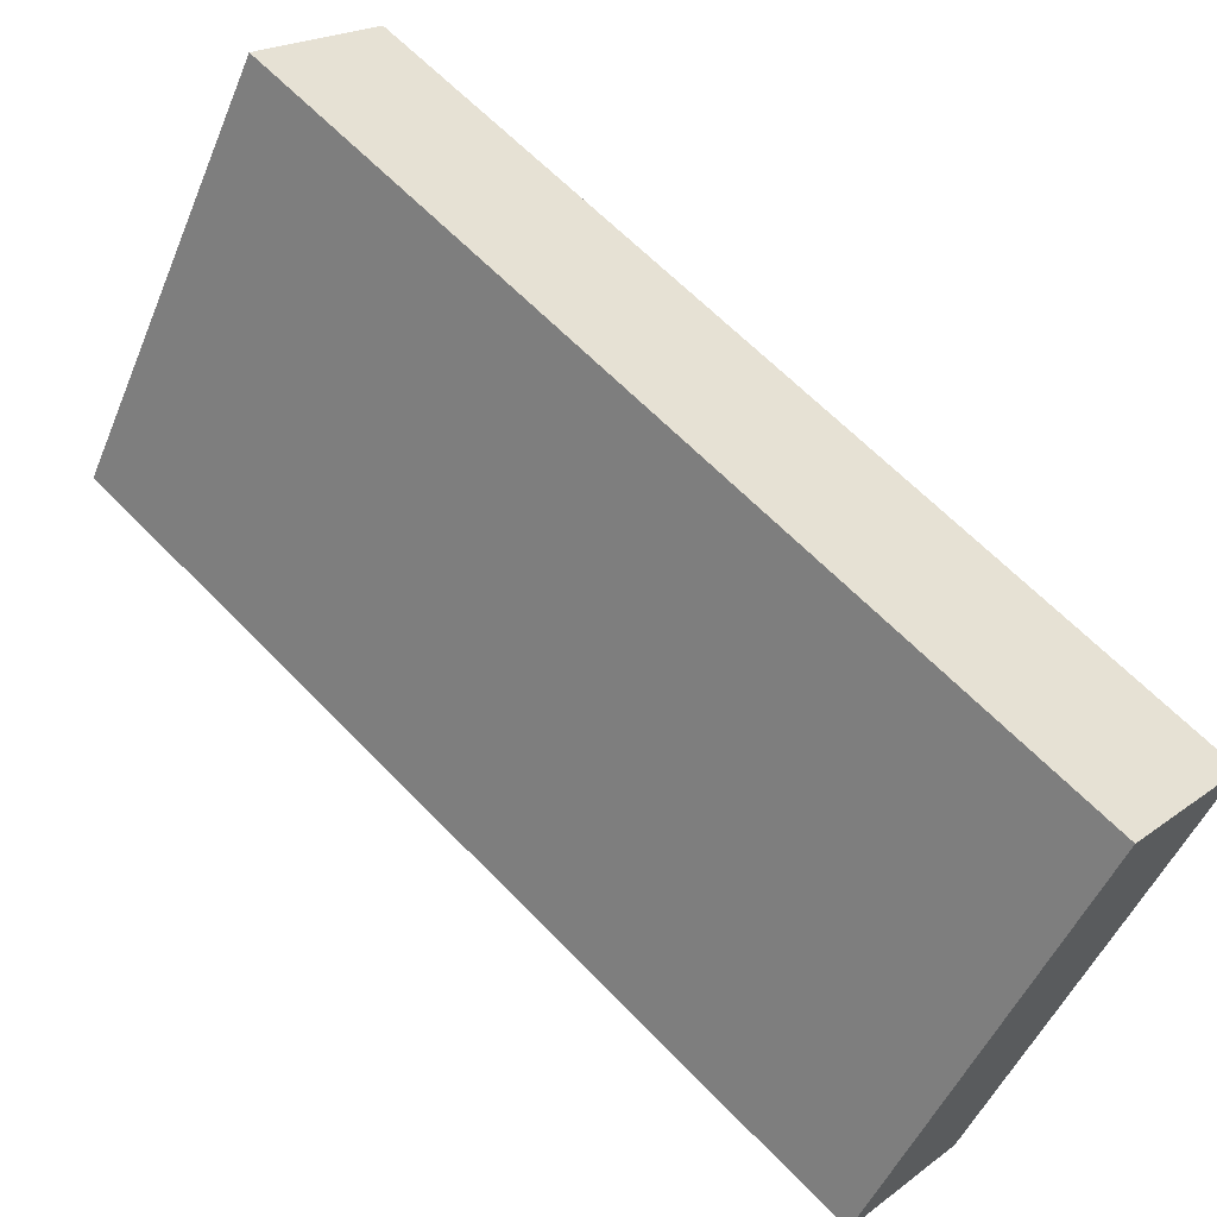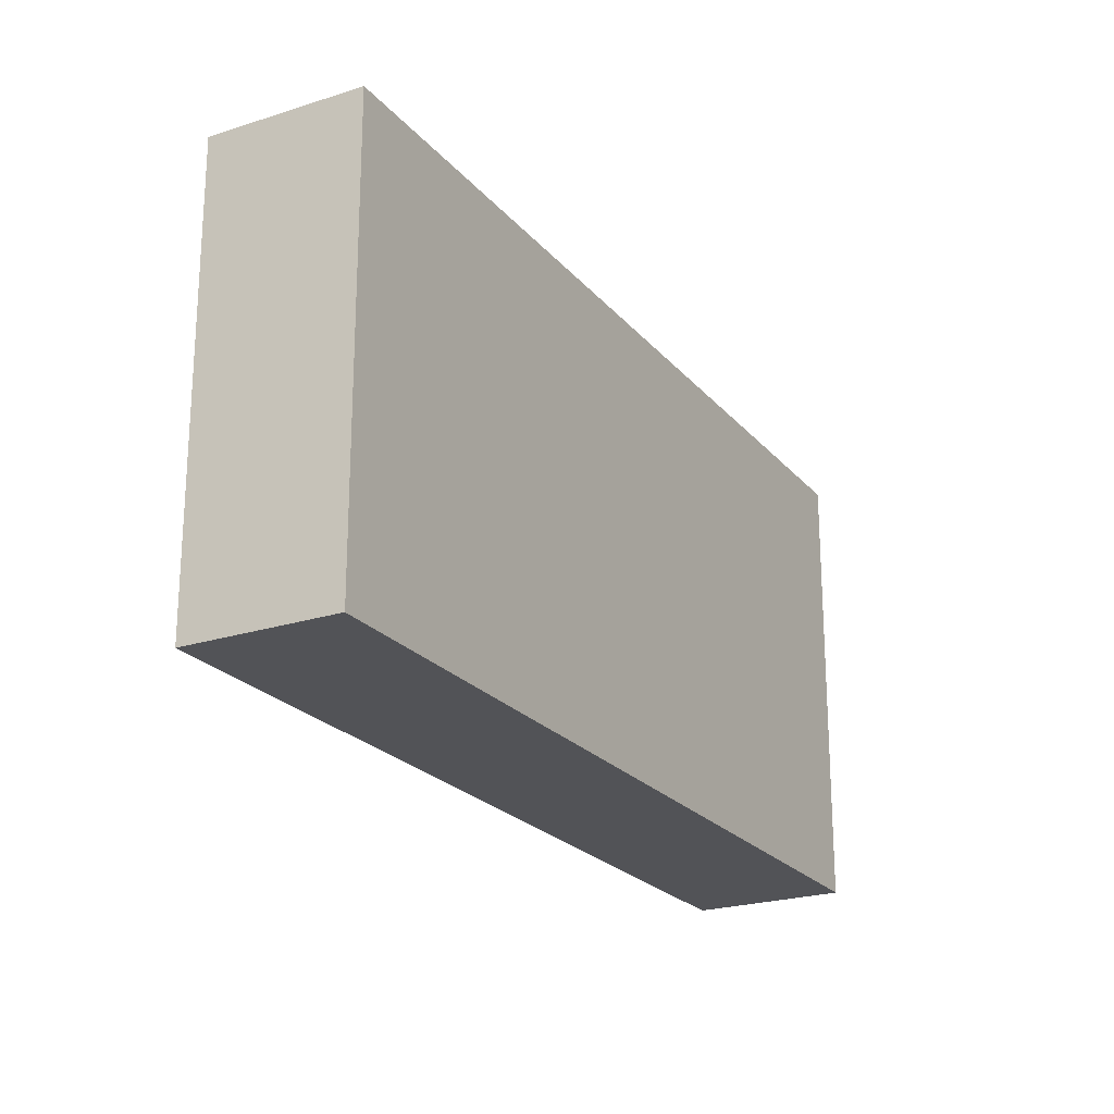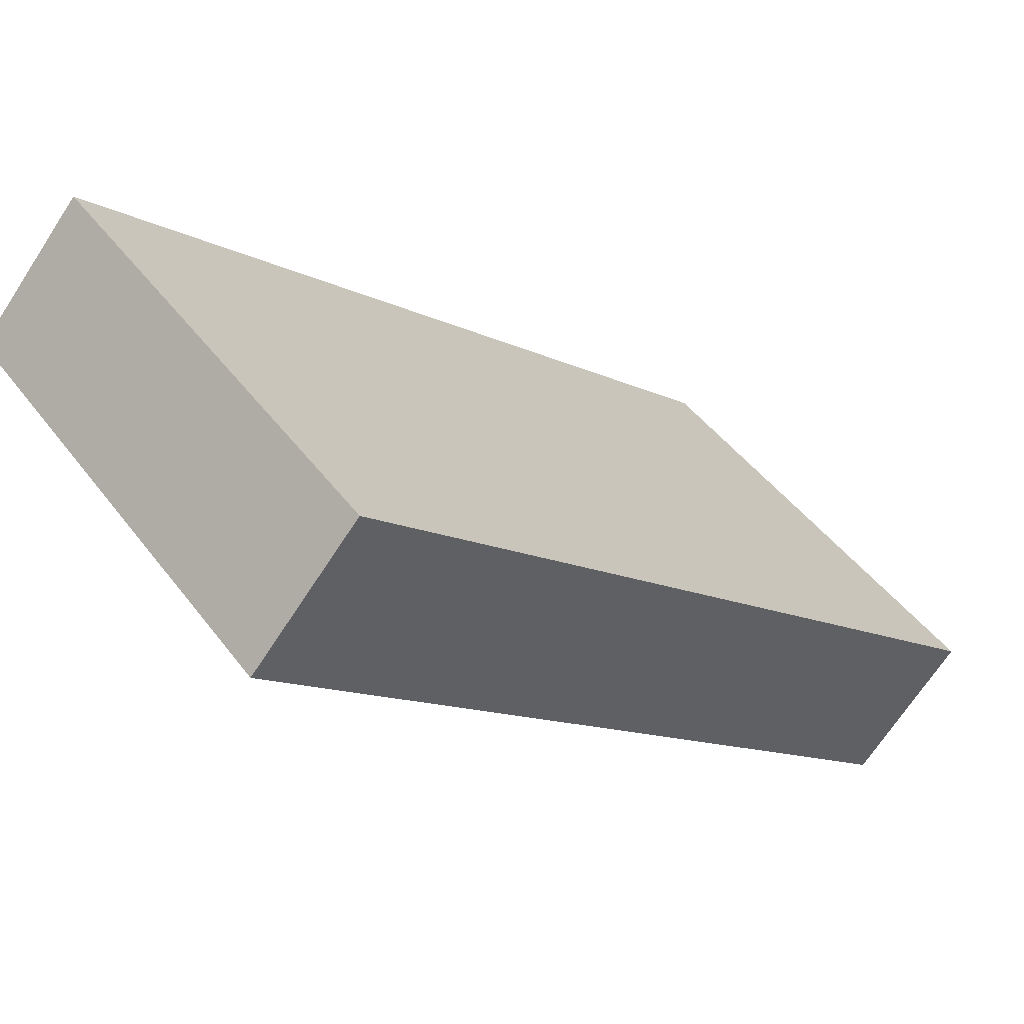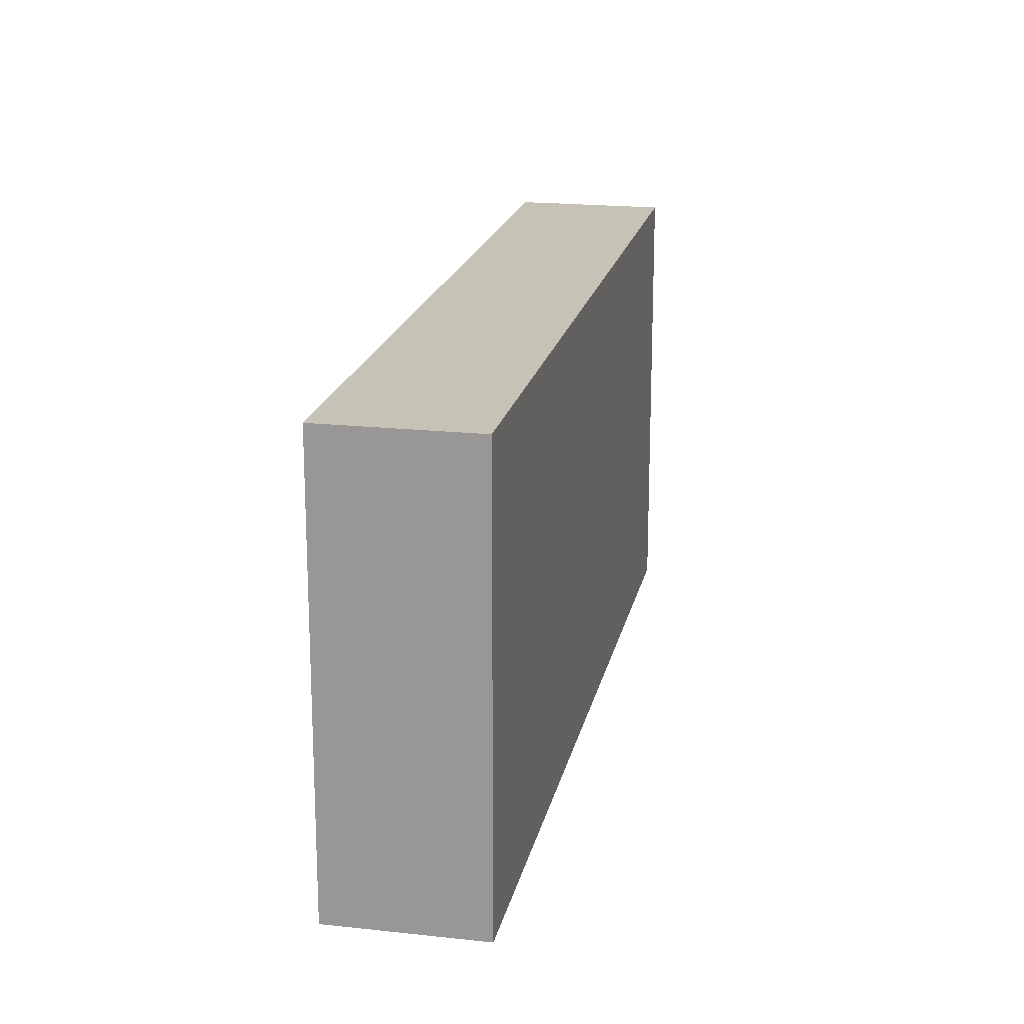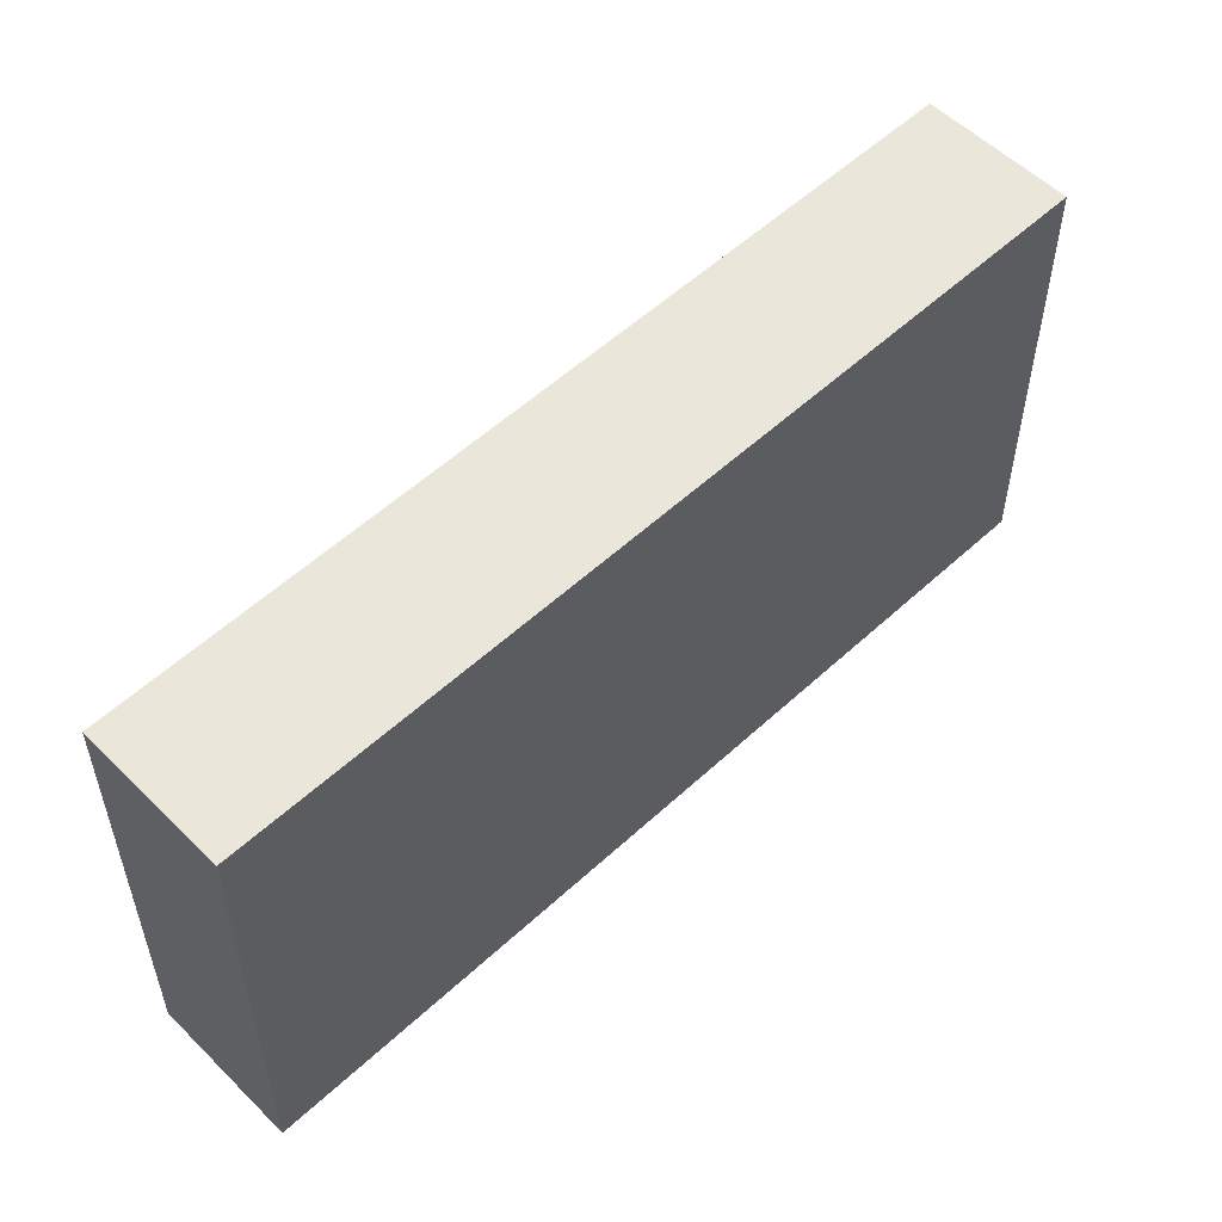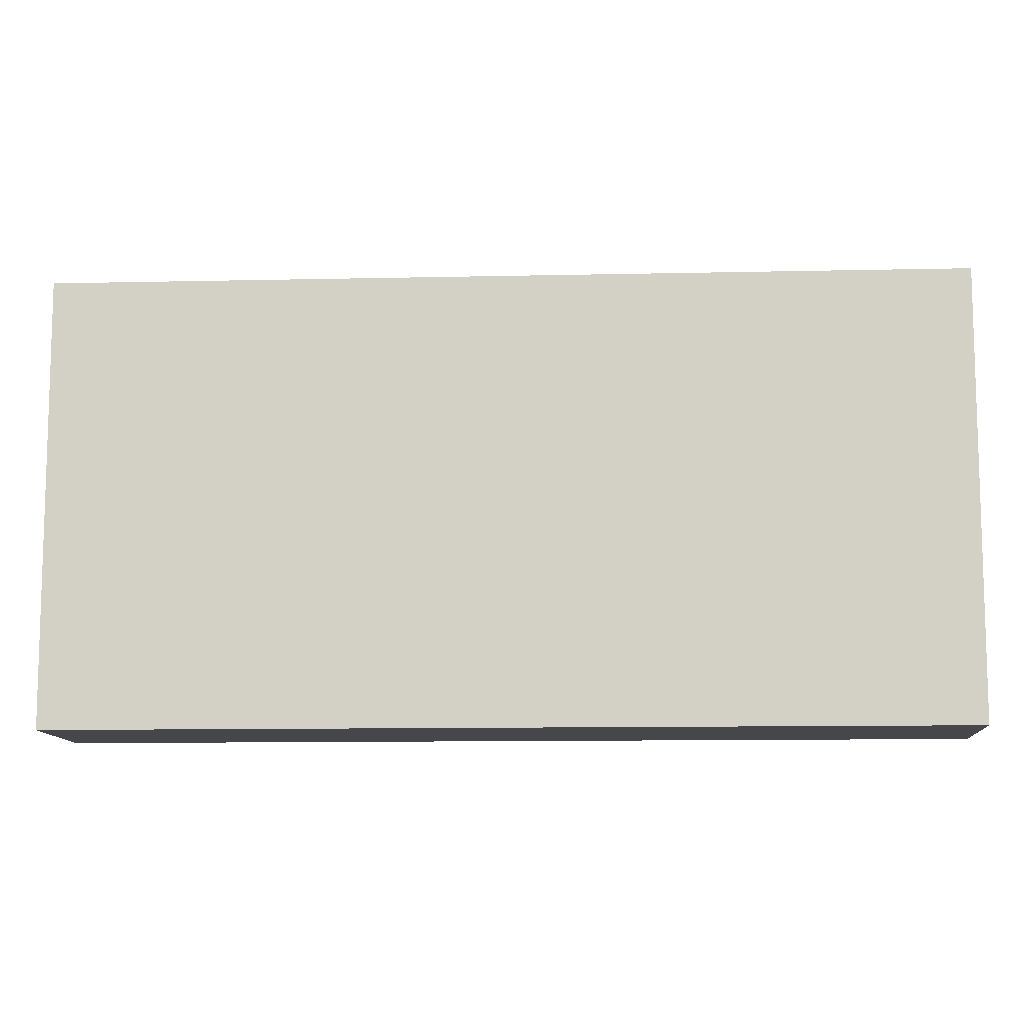
<metadata>
{"format":"obj","ext":"obj","renderer":"f3d","projection":"perspective","resolution":1024,"background":"white","views":[{"elev":-49.8,"azim":157.8,"up":"+Z"},{"elev":-22.5,"azim":77.2,"up":"+Y"},{"elev":46.2,"azim":145.3,"up":"+Z"},{"elev":19.1,"azim":59.8,"up":"+Y"},{"elev":54.9,"azim":-86.0,"up":"+Y"},{"elev":-10.7,"azim":141.6,"up":"+Y"}]}
</metadata>
<code>
v  3.123 2.053 2.78
v  0.47 2.053 -0.519
v  0 2.053 1.257e-16
v  3.591 2.053 2.259
v  0 0 0
v  3.123 -1.702e-16 2.78
v  3.591 -1.383e-16 2.259
v  0.47 3.178e-17 -0.519
g defaultobject
f 1 2 3
f 2 1 4
f 5 1 3
f 1 5 6
f 6 4 1
f 4 6 7
f 7 2 4
f 2 7 8
f 8 3 2
f 3 8 5
f 8 6 5
f 6 8 7

</code>
